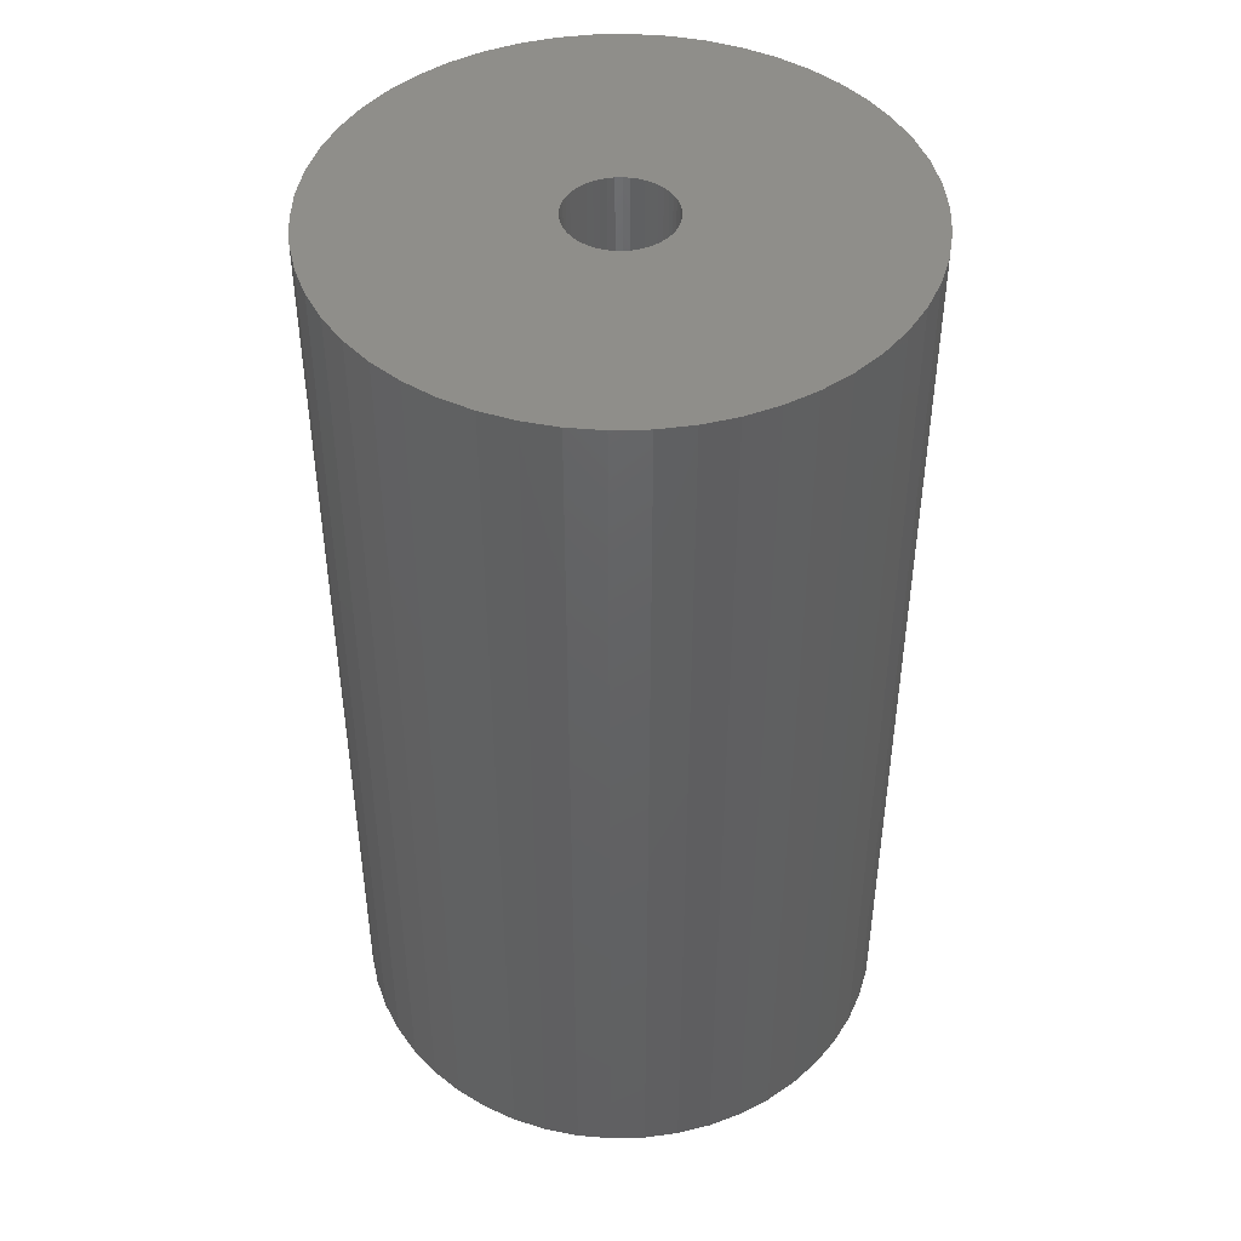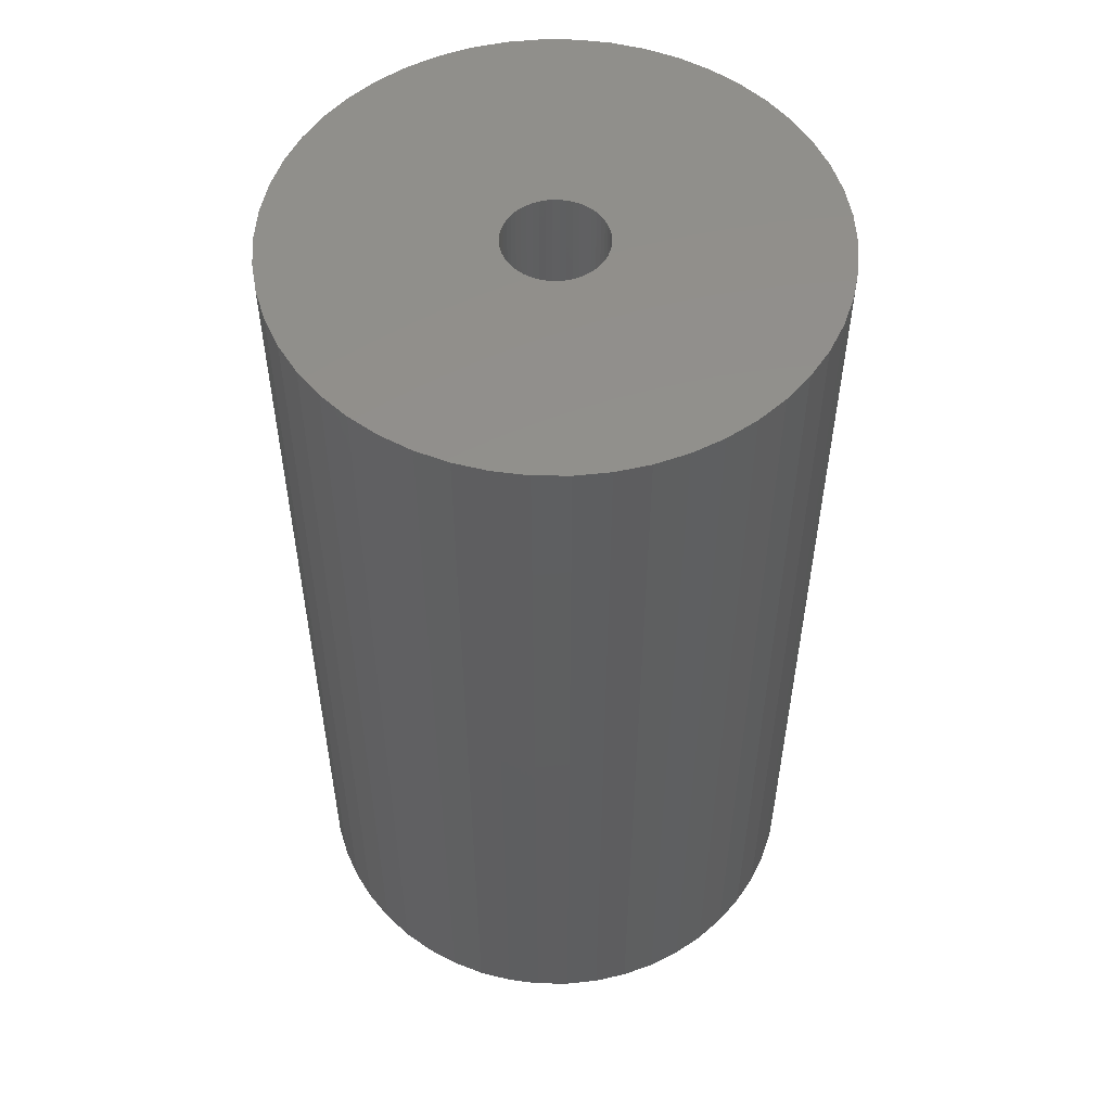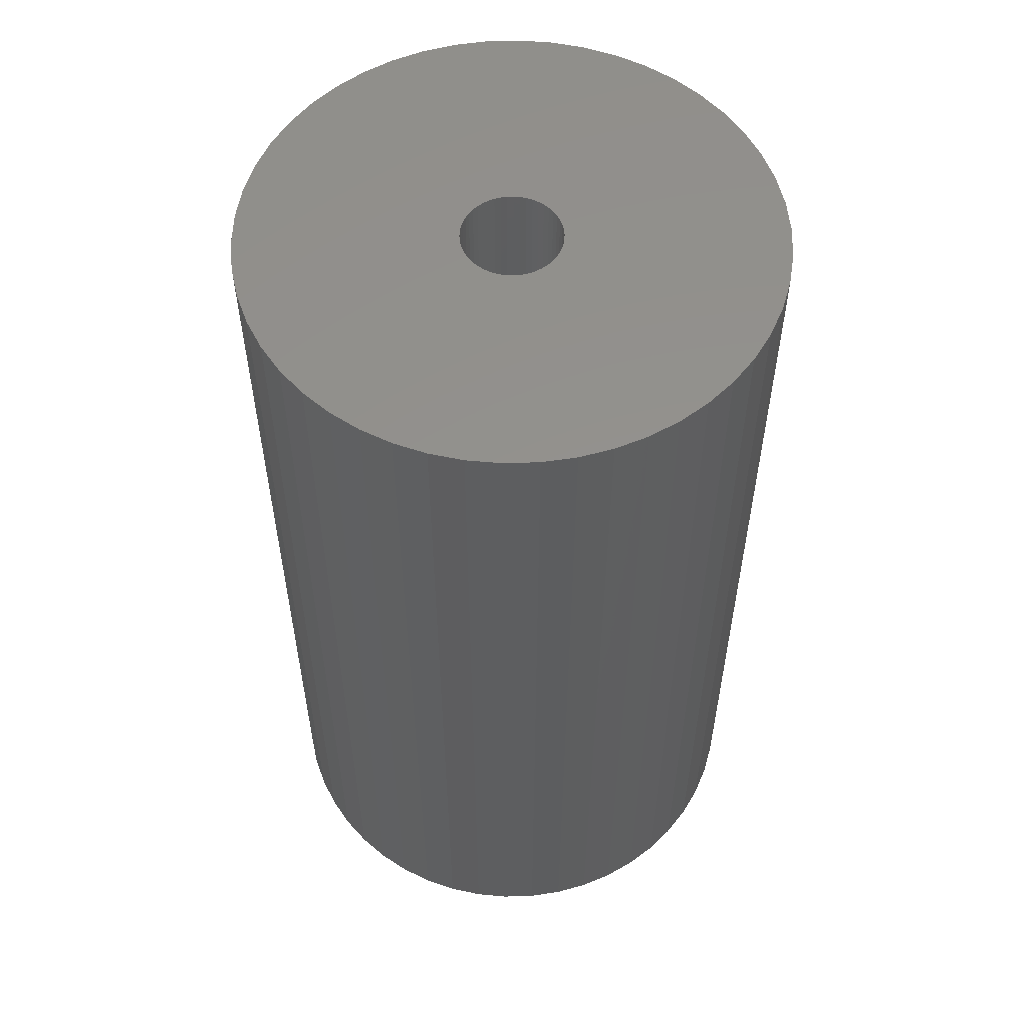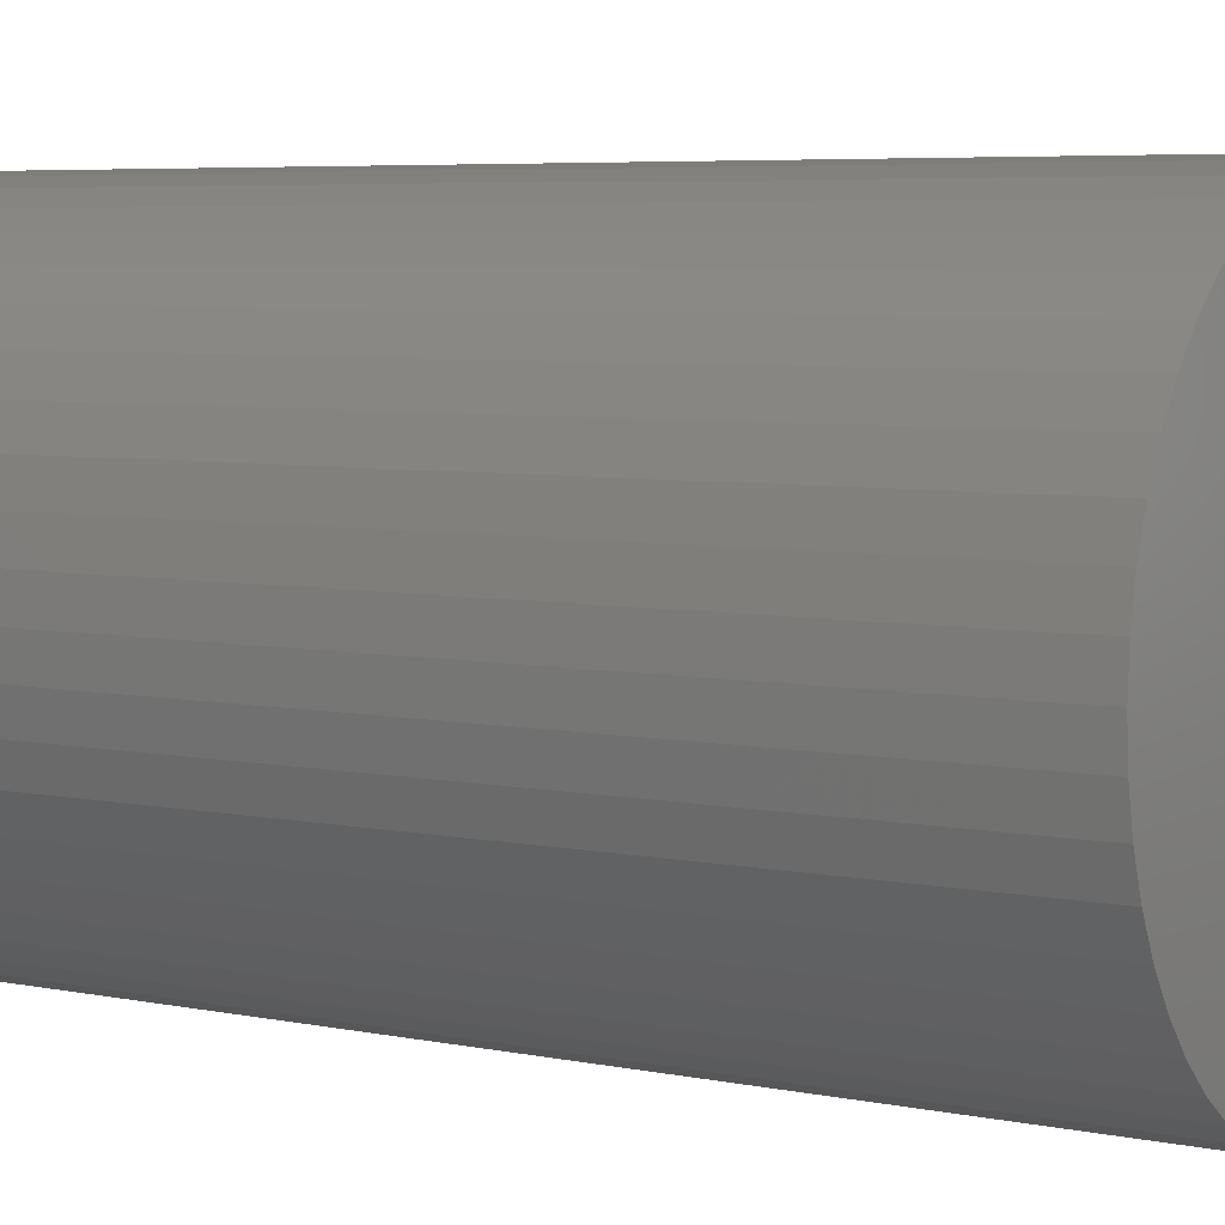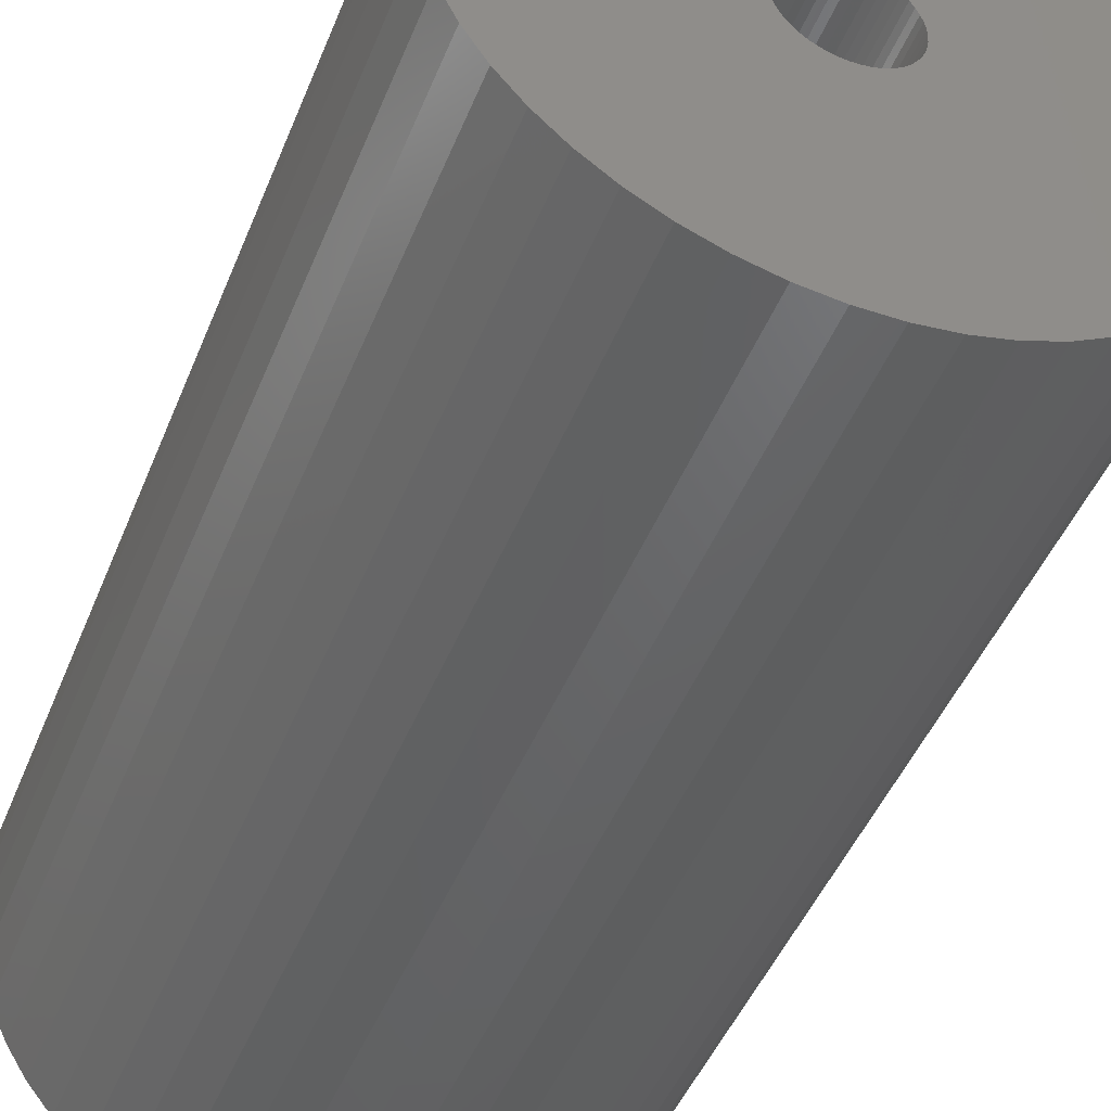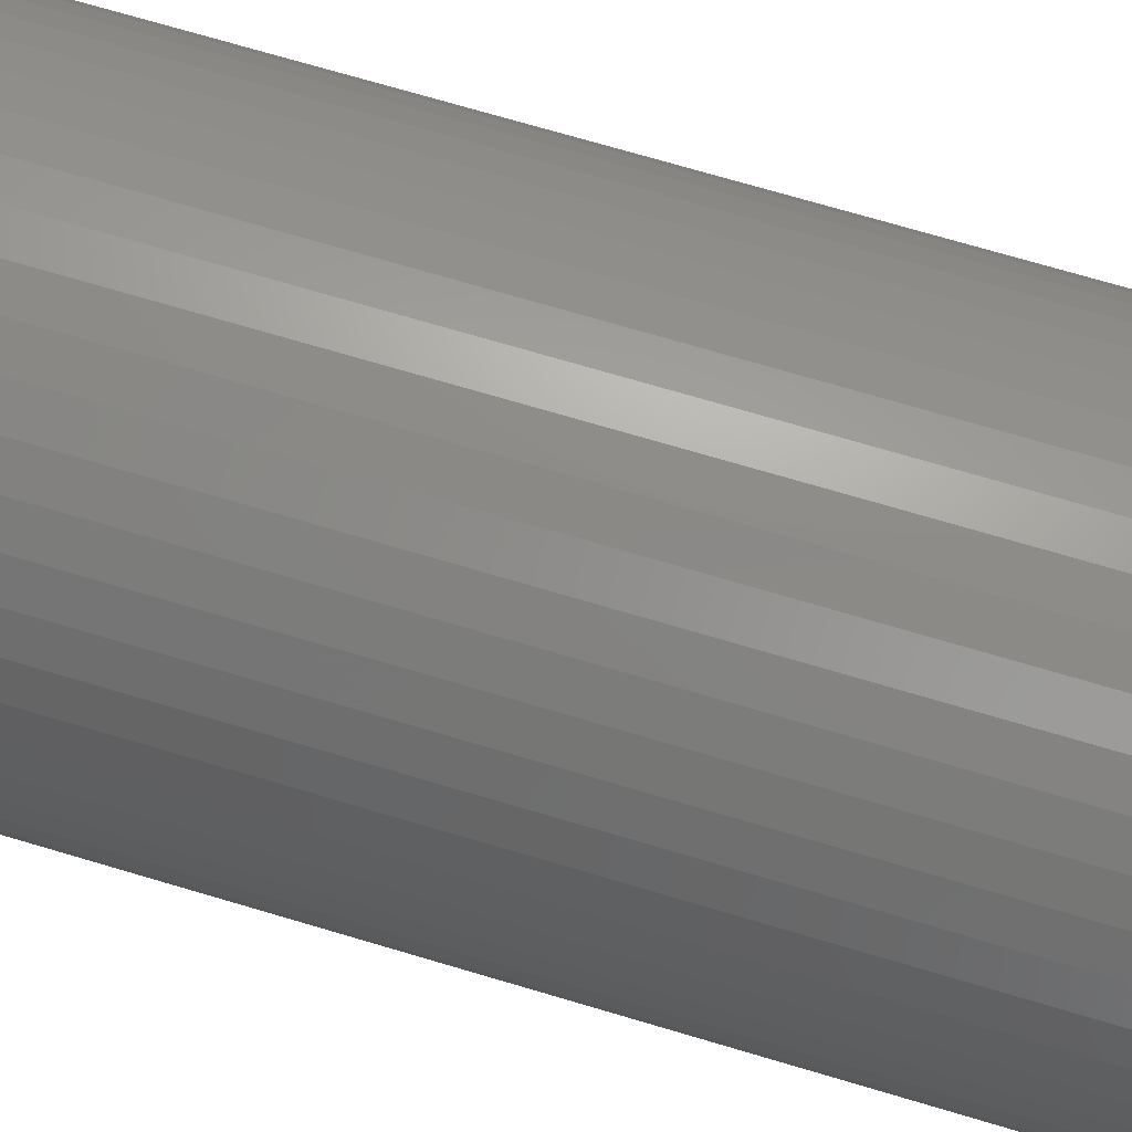
<metadata>
{"format":"stl","ext":"stl","renderer":"f3d","projection":"perspective","resolution":1024,"background":"white","views":[{"elev":45.3,"azim":-16.0,"up":"+Z"},{"elev":53.4,"azim":-42.5,"up":"+Z"},{"elev":55.7,"azim":34.2,"up":"+Z"},{"elev":5.4,"azim":-56.7,"up":"+Y"},{"elev":-45.6,"azim":-21.0,"up":"+Y"},{"elev":74.9,"azim":106.3,"up":"+Y"}]}
</metadata>
<code>
# stl→obj: 200 verts, 400 faces
v 12 0 21
v 11.91 1.504 -21
v 11.91 1.504 21
v 12 0 -21
v -12 0 -21
v -11.91 1.504 21
v -11.91 1.504 -21
v -12 0 21
v 0.7535 11.98 -21
v -0.7535 11.98 21
v 0.7535 11.98 21
v -0.7535 11.98 -21
v -0.7535 -11.98 -21
v 0.7535 -11.98 21
v -0.7535 -11.98 21
v 0.7535 -11.98 -21
v 8.748 8.215 -21
v 7.649 9.246 21
v 8.748 8.215 21
v 7.649 9.246 -21
v -7.649 9.246 -21
v -8.748 8.215 21
v -7.649 9.246 21
v -8.748 8.215 -21
v -3.708 11.41 -21
v -5.109 10.86 21
v -3.708 11.41 21
v -5.109 10.86 -21
v 9.708 -7.053 21
v 10.52 -5.781 -21
v 10.52 -5.781 21
v 9.708 -7.053 -21
v 11.16 4.417 21
v 10.52 5.781 -21
v 10.52 5.781 21
v 11.16 4.417 -21
v 11.62 2.984 -21
v 11.62 2.984 21
v 9.708 7.053 -21
v 9.708 7.053 21
v 5.109 10.86 -21
v 3.708 11.41 21
v 5.109 10.86 21
v 3.708 11.41 -21
v 2.249 11.79 21
v 2.249 11.79 -21
v 6.43 10.13 -21
v 6.43 10.13 21
v -11.16 4.417 -21
v -10.52 5.781 21
v -10.52 5.781 -21
v -11.16 4.417 21
v -9.708 7.053 -21
v -9.708 7.053 21
v -11.62 2.984 -21
v -11.62 2.984 21
v -2.249 11.79 21
v -2.249 11.79 -21
v 2.249 -11.79 21
v 2.249 -11.79 -21
v 2.25 0 21
v 2.232 0.282 21
v 11.91 -1.504 21
v 2.179 0.5596 21
v 2.232 -0.282 21
v 2.092 0.8283 21
v 11.62 -2.984 21
v 1.972 1.084 21
v 2.179 -0.5596 21
v 1.82 1.323 21
v 11.16 -4.417 21
v 1.64 1.54 21
v 2.092 -0.8283 21
v 1.434 1.734 21
v 1.206 1.9 21
v 1.972 -1.084 21
v 0.958 2.036 21
v 1.82 -1.323 21
v 0.6953 2.14 21
v 0.4216 2.21 21
v 0.1413 2.246 21
v -0.1413 2.246 21
v -0.4216 2.21 21
v -0.6953 2.14 21
v -0.958 2.036 21
v -1.206 1.9 21
v -6.43 10.13 21
v -1.434 1.734 21
v -1.64 1.54 21
v -1.82 1.323 21
v 8.748 -8.215 21
v 1.64 -1.54 21
v 7.649 -9.246 21
v 1.434 -1.734 21
v 6.43 -10.13 21
v 1.206 -1.9 21
v 5.109 -10.86 21
v 0.958 -2.036 21
v 3.708 -11.41 21
v 0.6953 -2.14 21
v 0.4216 -2.21 21
v 0.1413 -2.246 21
v -0.1413 -2.246 21
v -0.4216 -2.21 21
v -2.249 -11.79 21
v -0.6953 -2.14 21
v -3.708 -11.41 21
v -0.958 -2.036 21
v -5.109 -10.86 21
v -1.206 -1.9 21
v -6.43 -10.13 21
v -1.434 -1.734 21
v -7.649 -9.246 21
v -1.64 -1.54 21
v -8.748 -8.215 21
v -1.82 -1.323 21
v -9.708 -7.053 21
v -1.972 -1.084 21
v -10.52 -5.781 21
v -2.092 -0.8283 21
v -11.16 -4.417 21
v -2.179 -0.5596 21
v -11.62 -2.984 21
v -2.232 -0.282 21
v -11.91 -1.504 21
v -2.25 0 21
v -1.972 1.084 21
v -2.092 0.8283 21
v -2.179 0.5596 21
v -2.232 0.282 21
v -6.43 10.13 -21
v 11.91 -1.504 -21
v 8.748 -8.215 -21
v 11.62 -2.984 -21
v 11.16 -4.417 -21
v -8.748 -8.215 -21
v -7.649 -9.246 -21
v -10.52 -5.781 -21
v -11.16 -4.417 -21
v -9.708 -7.053 -21
v 2.25 0 -21
v 2.232 -0.282 -21
v 2.179 -0.5596 -21
v 2.232 0.282 -21
v 2.092 -0.8283 -21
v 1.972 -1.084 -21
v 2.179 0.5596 -21
v 1.82 -1.323 -21
v 1.64 -1.54 -21
v 7.649 -9.246 -21
v 2.092 0.8283 -21
v 1.434 -1.734 -21
v 6.43 -10.13 -21
v 1.206 -1.9 -21
v 5.109 -10.86 -21
v 1.972 1.084 -21
v 0.958 -2.036 -21
v 3.708 -11.41 -21
v 1.82 1.323 -21
v 0.6953 -2.14 -21
v 0.4216 -2.21 -21
v 0.1413 -2.246 -21
v -0.1413 -2.246 -21
v -0.4216 -2.21 -21
v -2.249 -11.79 -21
v -0.6953 -2.14 -21
v -3.708 -11.41 -21
v -0.958 -2.036 -21
v -5.109 -10.86 -21
v -1.206 -1.9 -21
v -6.43 -10.13 -21
v -1.434 -1.734 -21
v -1.64 -1.54 -21
v -1.82 -1.323 -21
v 1.64 1.54 -21
v 1.434 1.734 -21
v 1.206 1.9 -21
v 0.958 2.036 -21
v 0.6953 2.14 -21
v 0.4216 2.21 -21
v 0.1413 2.246 -21
v -0.1413 2.246 -21
v -0.4216 2.21 -21
v -0.6953 2.14 -21
v -0.958 2.036 -21
v -1.206 1.9 -21
v -1.434 1.734 -21
v -1.64 1.54 -21
v -1.82 1.323 -21
v -1.972 1.084 -21
v -2.092 0.8283 -21
v -2.179 0.5596 -21
v -2.232 0.282 -21
v -2.25 0 -21
v -1.972 -1.084 -21
v -2.092 -0.8283 -21
v -2.179 -0.5596 -21
v -11.62 -2.984 -21
v -2.232 -0.282 -21
v -11.91 -1.504 -21
f 1 2 3
f 2 1 4
f 5 6 7
f 6 5 8
f 9 10 11
f 10 9 12
f 13 14 15
f 14 13 16
f 17 18 19
f 18 17 20
f 21 22 23
f 22 21 24
f 25 26 27
f 26 25 28
f 29 30 31
f 30 29 32
f 33 34 35
f 34 33 36
f 3 37 38
f 37 3 2
f 35 39 40
f 39 35 34
f 41 42 43
f 42 41 44
f 44 45 42
f 45 44 46
f 47 43 48
f 43 47 41
f 49 50 51
f 50 49 52
f 53 22 24
f 22 53 54
f 55 52 49
f 52 55 56
f 12 57 10
f 57 12 58
f 16 59 14
f 59 16 60
f 38 36 33
f 36 38 37
f 40 17 19
f 17 40 39
f 46 11 45
f 11 46 9
f 20 48 18
f 48 20 47
f 51 54 53
f 54 51 50
f 7 56 55
f 56 7 6
f 61 1 3
f 62 3 38
f 1 61 63
f 64 38 33
f 65 63 61
f 66 33 35
f 63 65 67
f 68 35 40
f 69 67 65
f 70 40 19
f 67 69 71
f 72 19 18
f 73 71 69
f 74 18 48
f 71 73 31
f 75 48 43
f 76 31 73
f 77 43 42
f 31 76 29
f 78 29 76
f 79 42 45
f 3 62 61
f 38 64 62
f 33 66 64
f 35 68 66
f 40 70 68
f 19 72 70
f 18 74 72
f 48 75 74
f 43 77 75
f 80 45 11
f 42 79 77
f 45 80 79
f 11 81 80
f 11 82 81
f 10 82 11
f 82 10 83
f 57 83 10
f 83 57 84
f 27 84 57
f 84 27 85
f 26 85 27
f 85 26 86
f 87 86 26
f 86 87 88
f 23 88 87
f 88 23 89
f 22 89 23
f 89 22 90
f 54 90 22
f 29 78 91
f 92 91 78
f 91 92 93
f 94 93 92
f 93 94 95
f 96 95 94
f 95 96 97
f 98 97 96
f 97 98 99
f 100 99 98
f 99 100 59
f 101 59 100
f 59 101 14
f 102 14 101
f 103 14 102
f 15 103 104
f 105 104 106
f 103 15 14
f 107 106 108
f 109 108 110
f 111 110 112
f 113 112 114
f 115 114 116
f 117 116 118
f 119 118 120
f 121 120 122
f 123 122 124
f 104 105 15
f 125 124 126
f 90 54 127
f 106 107 105
f 50 127 54
f 108 109 107
f 127 50 128
f 110 111 109
f 52 128 50
f 112 113 111
f 128 52 129
f 114 115 113
f 56 129 52
f 116 117 115
f 129 56 130
f 118 119 117
f 6 130 56
f 120 121 119
f 130 6 126
f 122 123 121
f 8 126 6
f 124 125 123
f 126 8 125
f 28 87 26
f 87 28 131
f 131 23 87
f 23 131 21
f 58 27 57
f 27 58 25
f 63 4 1
f 4 63 132
f 91 32 29
f 32 91 133
f 71 134 67
f 134 71 135
f 67 132 63
f 132 67 134
f 136 113 115
f 113 136 137
f 138 121 139
f 121 138 119
f 136 117 140
f 117 136 115
f 141 4 132
f 142 132 134
f 4 141 2
f 143 134 135
f 144 2 141
f 145 135 30
f 2 144 37
f 146 30 32
f 147 37 144
f 148 32 133
f 37 147 36
f 149 133 150
f 151 36 147
f 152 150 153
f 36 151 34
f 154 153 155
f 156 34 151
f 157 155 158
f 34 156 39
f 159 39 156
f 160 158 60
f 132 142 141
f 134 143 142
f 135 145 143
f 30 146 145
f 32 148 146
f 133 149 148
f 150 152 149
f 153 154 152
f 155 157 154
f 161 60 16
f 158 160 157
f 60 161 160
f 16 162 161
f 16 163 162
f 13 163 16
f 163 13 164
f 165 164 13
f 164 165 166
f 167 166 165
f 166 167 168
f 169 168 167
f 168 169 170
f 171 170 169
f 170 171 172
f 137 172 171
f 172 137 173
f 136 173 137
f 173 136 174
f 140 174 136
f 39 159 17
f 175 17 159
f 17 175 20
f 176 20 175
f 20 176 47
f 177 47 176
f 47 177 41
f 178 41 177
f 41 178 44
f 179 44 178
f 44 179 46
f 180 46 179
f 46 180 9
f 181 9 180
f 182 9 181
f 12 182 183
f 58 183 184
f 182 12 9
f 25 184 185
f 28 185 186
f 131 186 187
f 21 187 188
f 24 188 189
f 53 189 190
f 51 190 191
f 49 191 192
f 55 192 193
f 183 58 12
f 7 193 194
f 174 140 195
f 184 25 58
f 138 195 140
f 185 28 25
f 195 138 196
f 186 131 28
f 139 196 138
f 187 21 131
f 196 139 197
f 188 24 21
f 198 197 139
f 189 53 24
f 197 198 199
f 190 51 53
f 200 199 198
f 191 49 51
f 199 200 194
f 192 55 49
f 5 194 200
f 193 7 55
f 194 5 7
f 155 95 97
f 95 155 153
f 150 91 93
f 91 150 133
f 31 135 71
f 135 31 30
f 139 123 198
f 123 139 121
f 158 97 99
f 97 158 155
f 60 99 59
f 99 60 158
f 165 15 105
f 15 165 13
f 137 111 113
f 111 137 171
f 140 119 138
f 119 140 117
f 198 125 200
f 125 198 123
f 200 8 5
f 8 200 125
f 153 93 95
f 93 153 150
f 167 105 107
f 105 167 165
f 169 107 109
f 107 169 167
f 171 109 111
f 109 171 169
f 129 191 128
f 191 129 192
f 156 70 159
f 70 156 68
f 180 79 80
f 79 180 179
f 179 77 79
f 77 179 178
f 185 84 85
f 84 185 184
f 128 190 127
f 190 128 191
f 142 61 141
f 61 142 65
f 176 72 74
f 72 176 175
f 177 74 75
f 74 177 176
f 90 188 89
f 188 90 189
f 186 85 86
f 85 186 185
f 183 82 83
f 82 183 182
f 187 86 88
f 86 187 186
f 141 62 144
f 62 141 61
f 149 94 92
f 94 149 152
f 148 76 146
f 76 148 78
f 163 104 103
f 104 163 164
f 160 101 100
f 101 160 161
f 159 72 175
f 72 159 70
f 182 81 82
f 81 182 181
f 178 75 77
f 75 178 177
f 126 193 130
f 193 126 194
f 130 192 129
f 192 130 193
f 127 189 90
f 189 127 190
f 184 83 84
f 83 184 183
f 188 88 89
f 88 188 187
f 143 65 142
f 65 143 69
f 161 102 101
f 102 161 162
f 151 68 156
f 68 151 66
f 147 66 151
f 66 147 64
f 144 64 147
f 64 144 62
f 181 80 81
f 80 181 180
f 145 69 143
f 69 145 73
f 146 73 145
f 73 146 76
f 168 110 108
f 110 168 170
f 124 194 126
f 194 124 199
f 120 197 122
f 197 120 196
f 114 174 116
f 174 114 173
f 157 100 98
f 100 157 160
f 149 78 148
f 78 149 92
f 152 96 94
f 96 152 154
f 172 114 112
f 114 172 173
f 162 103 102
f 103 162 163
f 166 108 106
f 108 166 168
f 170 112 110
f 112 170 172
f 122 199 124
f 199 122 197
f 116 195 118
f 195 116 174
f 118 196 120
f 196 118 195
f 154 98 96
f 98 154 157
f 164 106 104
f 106 164 166

</code>
